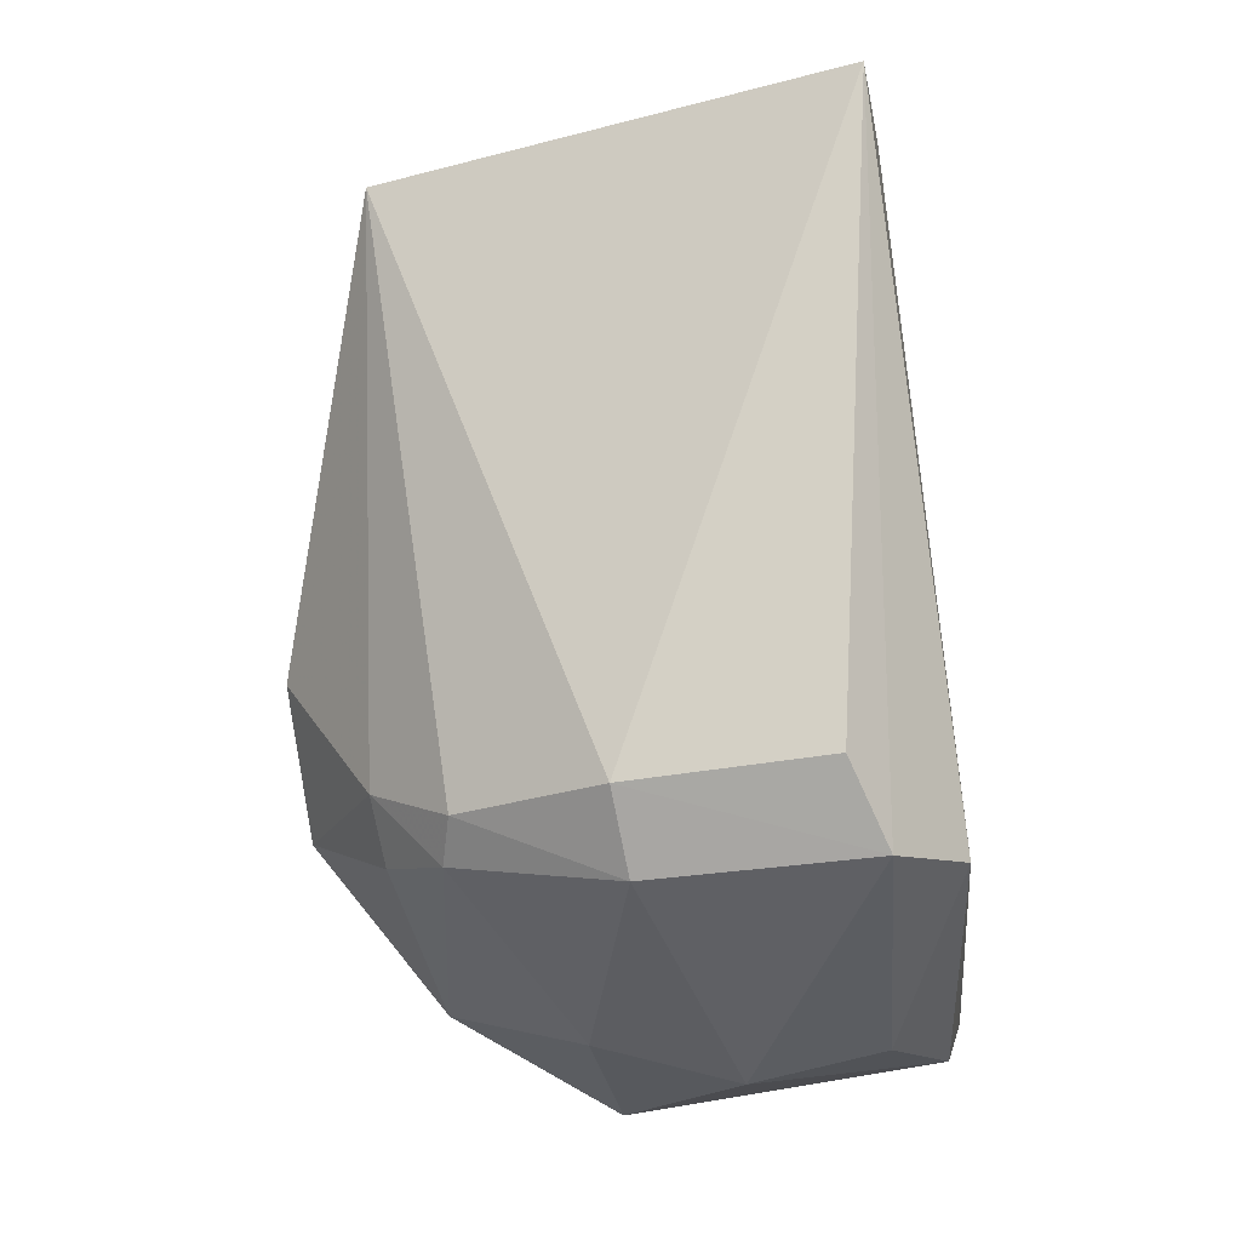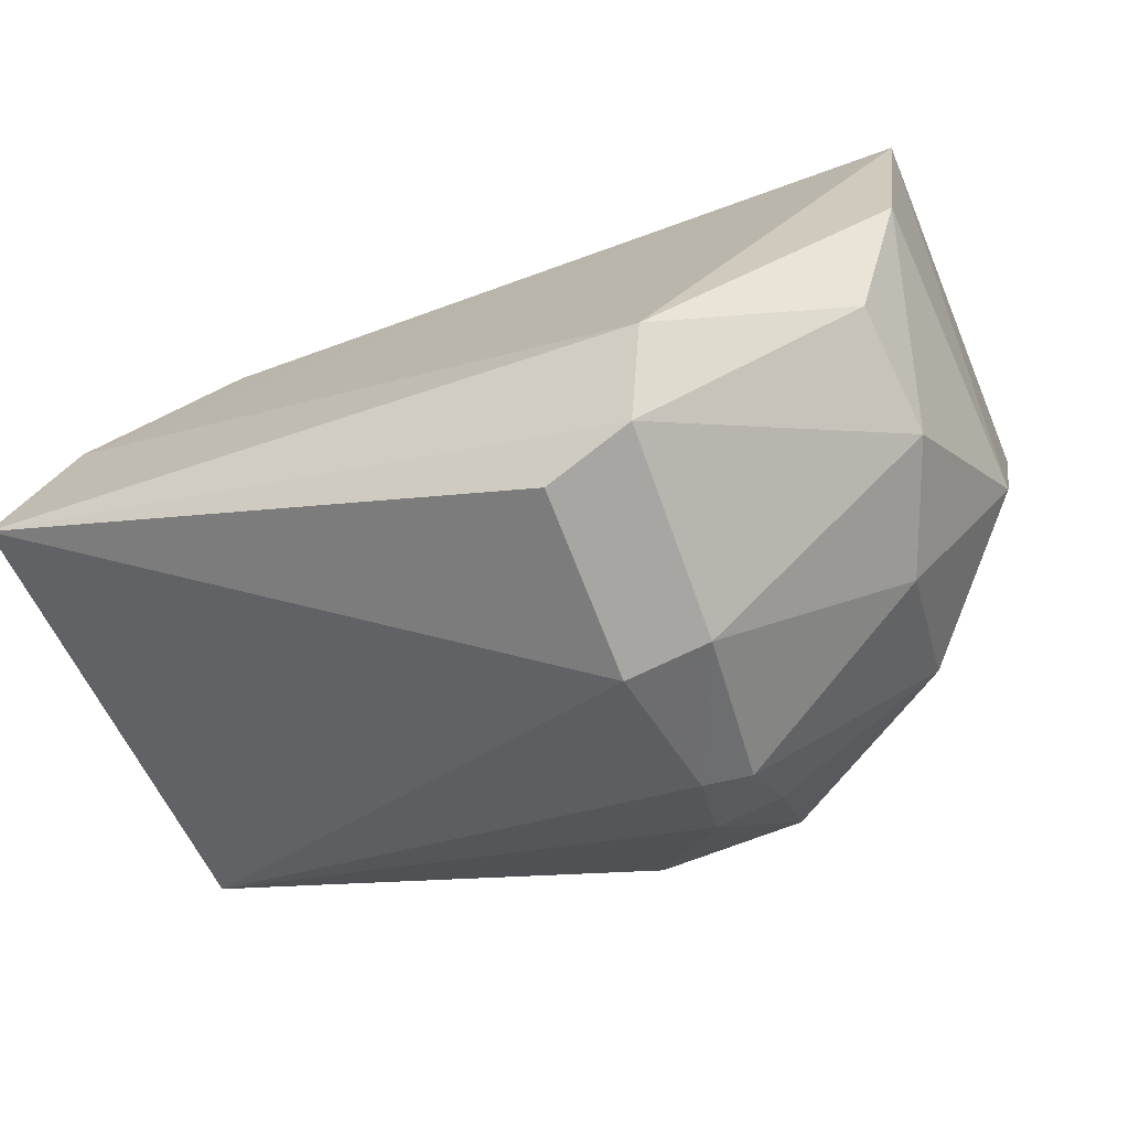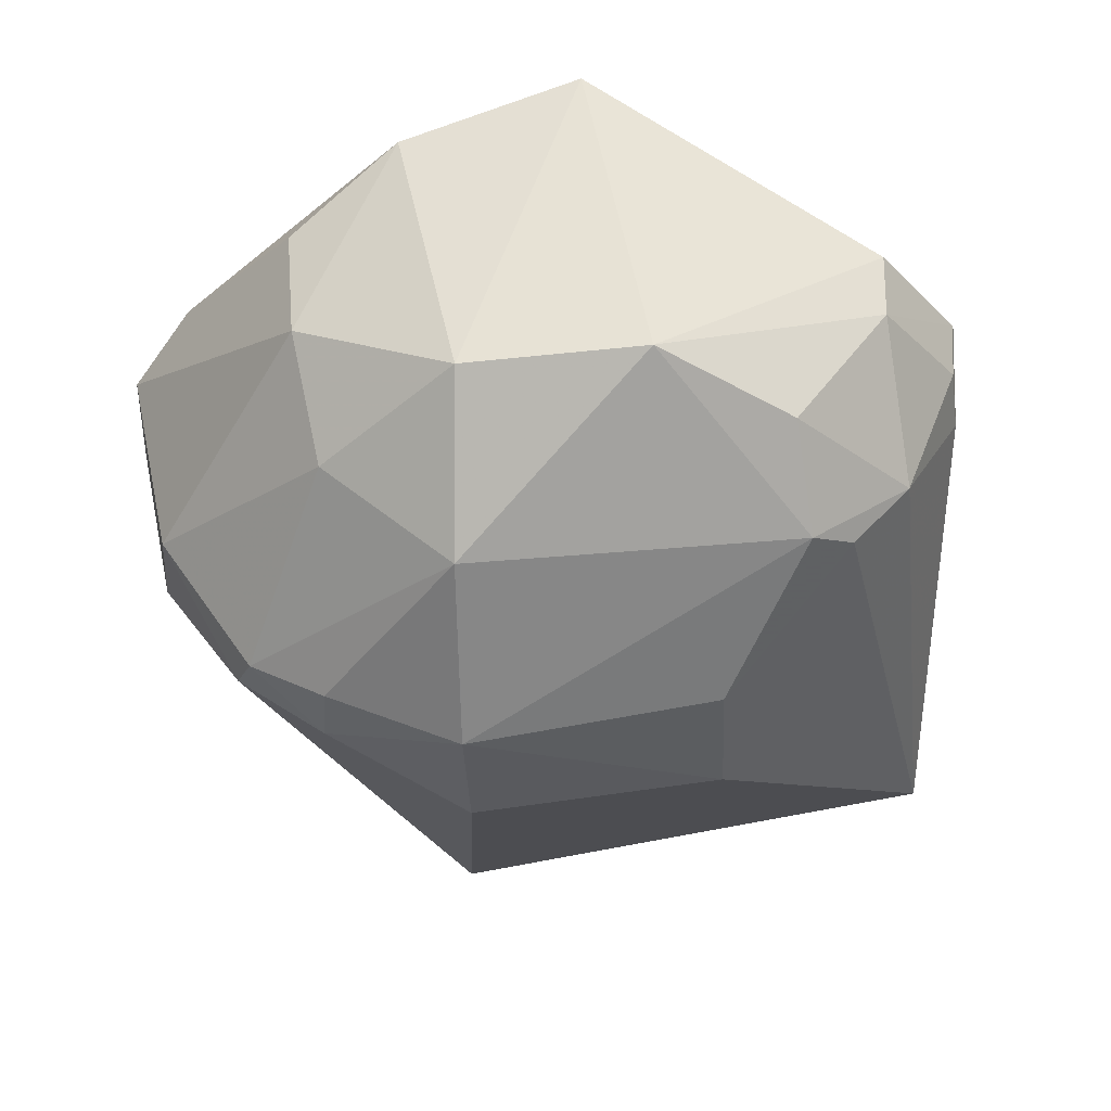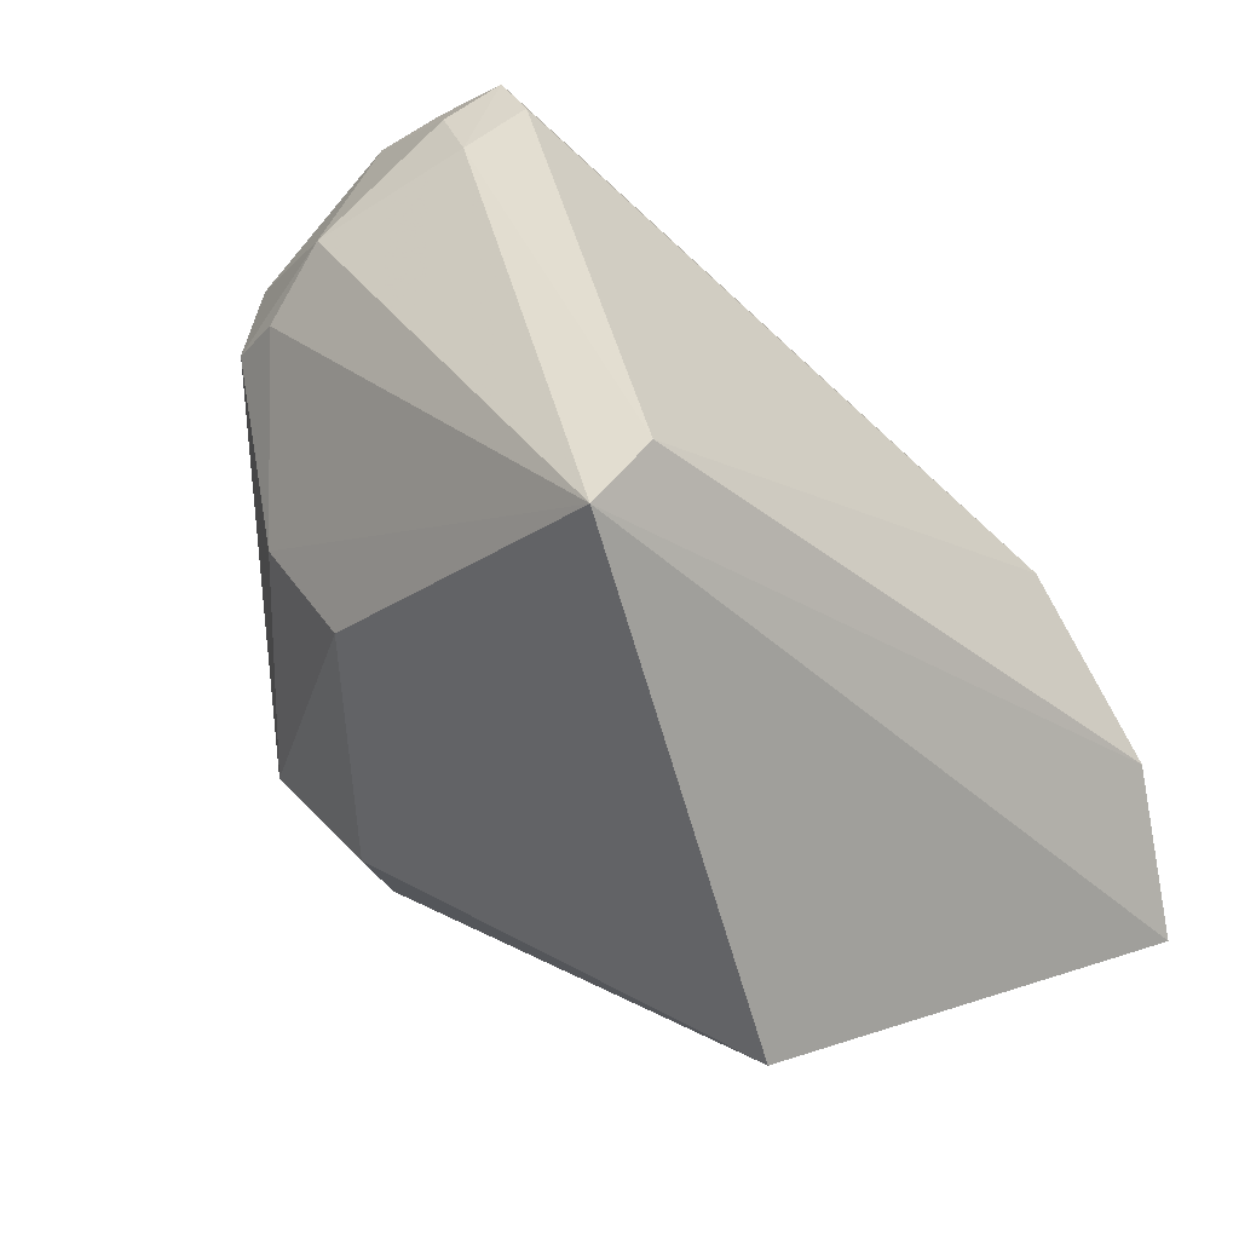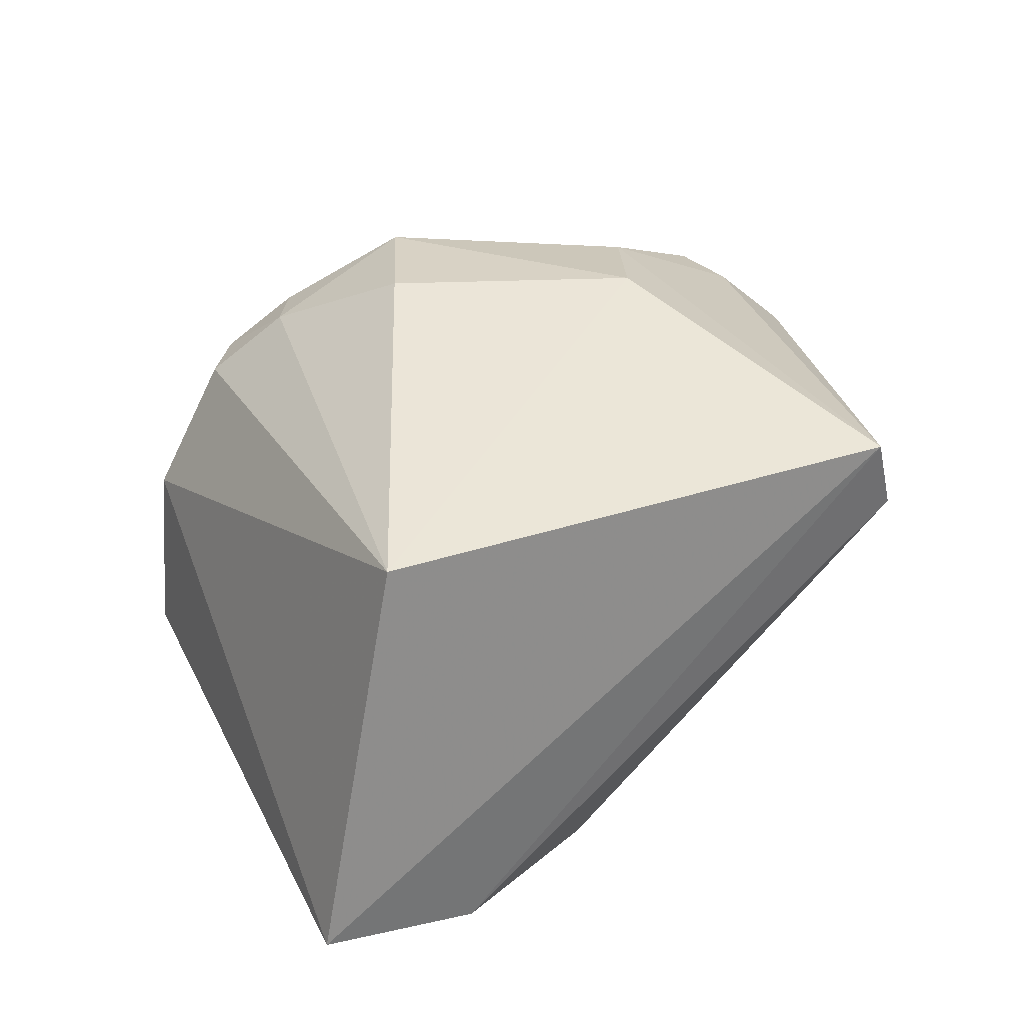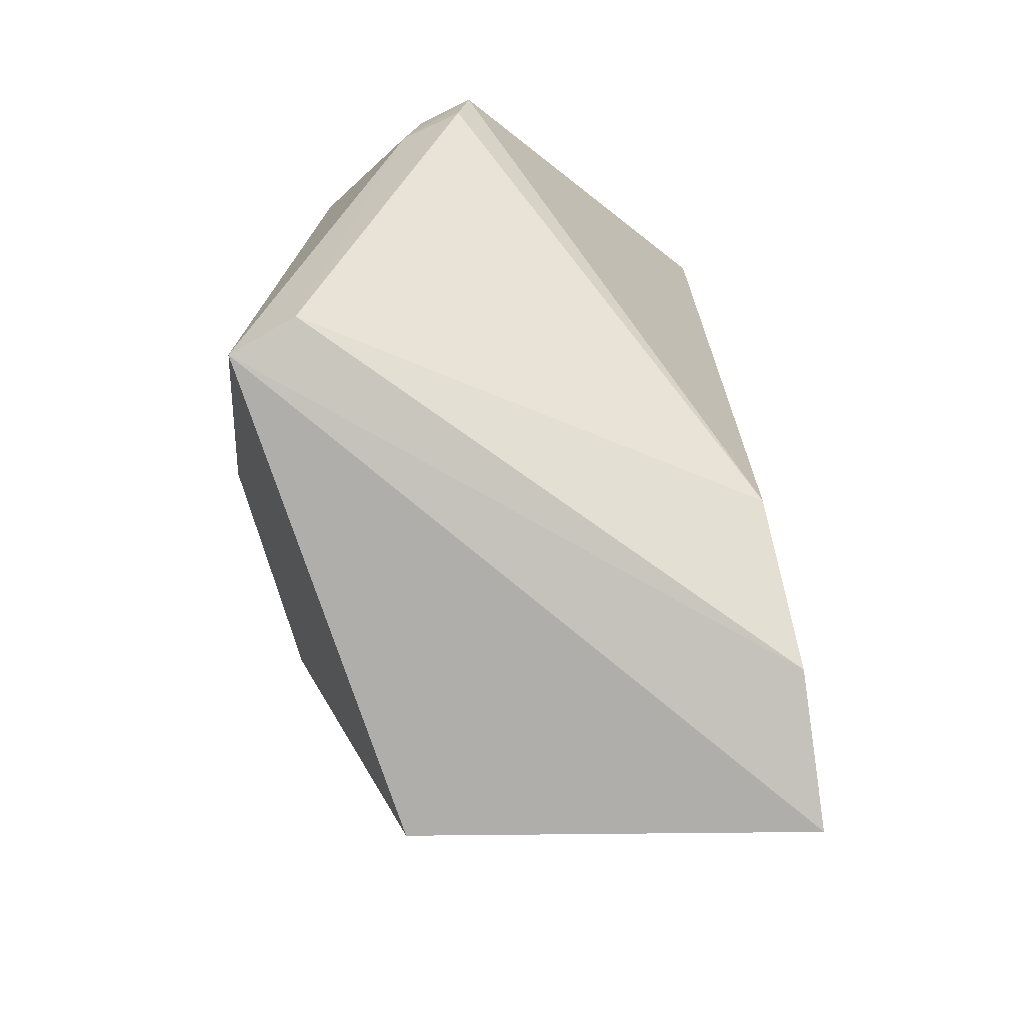
<metadata>
{"format":"obj","ext":"obj","renderer":"f3d","projection":"perspective","resolution":1024,"background":"white","views":[{"elev":-79.3,"azim":-169.8,"up":"+Y"},{"elev":-75.7,"azim":-66.8,"up":"+Y"},{"elev":54.4,"azim":81.1,"up":"+Z"},{"elev":38.9,"azim":145.9,"up":"+Y"},{"elev":-64.1,"azim":89.7,"up":"+Z"},{"elev":-61.4,"azim":-167.0,"up":"+Z"}]}
</metadata>
<code>
v 0.01002 0.001224 0.1044
v 0.01508 -0.004219 0.09607
v 0.01275 0.008998 0.08617
v 0.0002639 -0.005625 0.08122
v 0.002667 -0.01148 0.09654
v 0.01113 -0.003837 0.08199
v 0.006382 0.01003 0.09935
v 0.01309 0.004731 0.1002
v 0.009644 -0.006868 0.1009
v 0.01495 -0.004075 0.09241
v 0.00795 -0.0113 0.09413
v 0.0001132 0.001256 0.08698
v 0.001179 0.0009516 0.1046
v 0.01285 -0.003969 0.1006
v 0.01509 0.002541 0.0926
v 0.008023 0.007543 0.1021
v 0.01136 0.007655 0.09929
v 0.003248 -0.01157 0.09428
v 0.0114 -0.009628 0.09462
v 0.007914 -0.01115 0.09623
v 0.0109 0.009411 0.08676
v 0.009409 -0.003397 0.1039
v 0.001057 -0.009864 0.09743
v 0.0148 0.002428 0.09608
v 0.01119 0.004563 0.1025
v 0.006294 0.007854 0.1023
v 0.01274 0.005927 0.09923
v 0.008395 0.009806 0.09773
v 0.007951 0.009635 0.09931
v 0.01317 -0.007588 0.09438
v 0.01175 -0.009244 0.09578
v 0.006423 -0.007107 0.1023
v 0.006644 0.01017 0.09788
v -5.876e-05 -0.001778 0.08311
v 0.01314 -0.007458 0.09608
v 0.003186 -0.00689 0.1022
v 0.001838 -0.003849 0.1037
f 6 4 3
f 11 4 6
f 13 7 12
f 14 8 1
f 14 2 8
f 15 2 10
f 15 10 6
f 15 6 3
f 18 11 5
f 18 5 4
f 18 4 11
f 19 11 6
f 20 5 11
f 20 11 19
f 22 1 13
f 22 14 1
f 22 9 14
f 23 4 5
f 24 8 2
f 24 2 15
f 24 15 3
f 25 16 1
f 25 1 8
f 25 17 16
f 25 8 17
f 26 13 1
f 26 1 16
f 26 16 7
f 26 7 13
f 27 17 8
f 27 3 17
f 27 24 3
f 27 8 24
f 28 17 3
f 28 3 21
f 29 7 16
f 29 16 17
f 29 28 7
f 29 17 28
f 30 19 6
f 30 6 10
f 30 10 2
f 31 14 9
f 31 20 19
f 31 9 20
f 31 19 30
f 32 20 9
f 32 5 20
f 32 9 22
f 33 21 12
f 33 12 7
f 33 28 21
f 33 7 28
f 34 21 3
f 34 3 4
f 34 12 21
f 34 4 23
f 34 23 13
f 34 13 12
f 35 2 14
f 35 14 31
f 35 31 30
f 35 30 2
f 36 23 5
f 36 5 32
f 37 13 23
f 37 23 36
f 37 22 13
f 37 36 32
f 37 32 22

</code>
